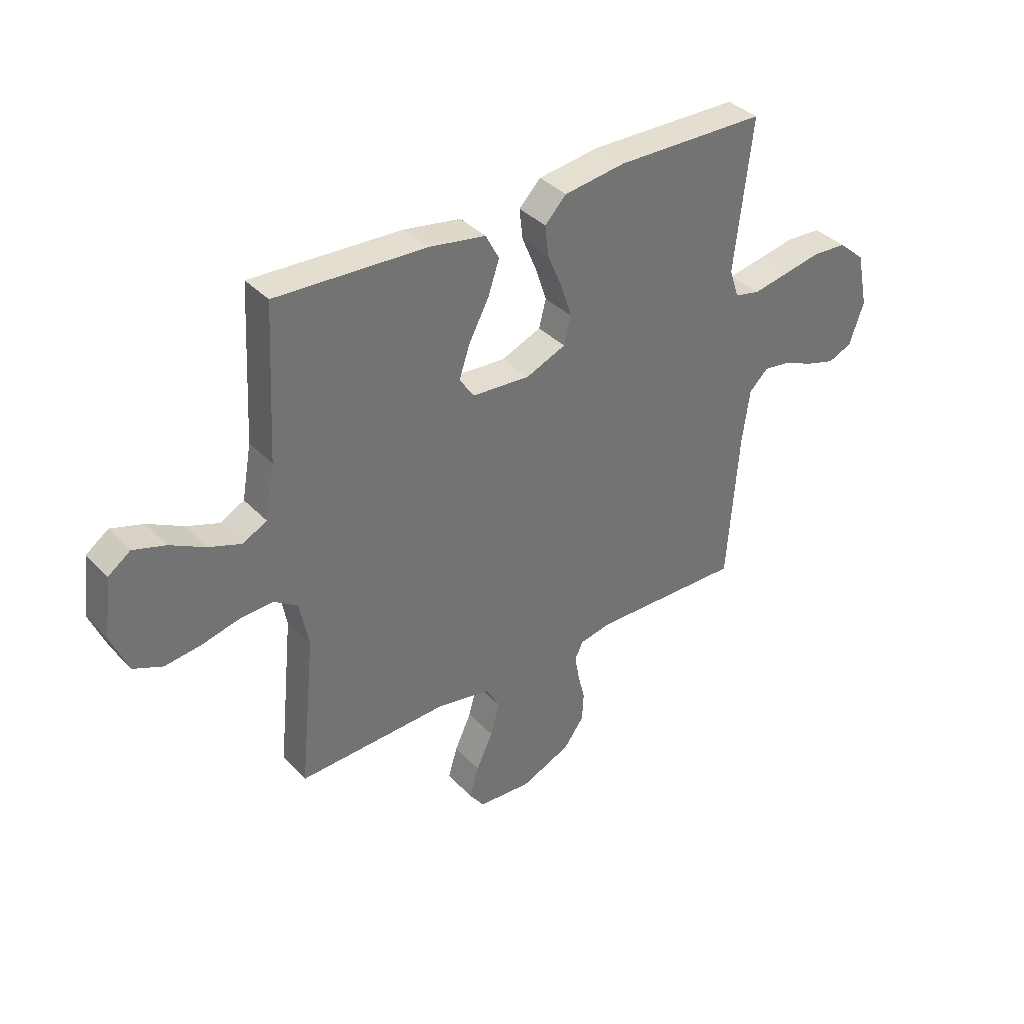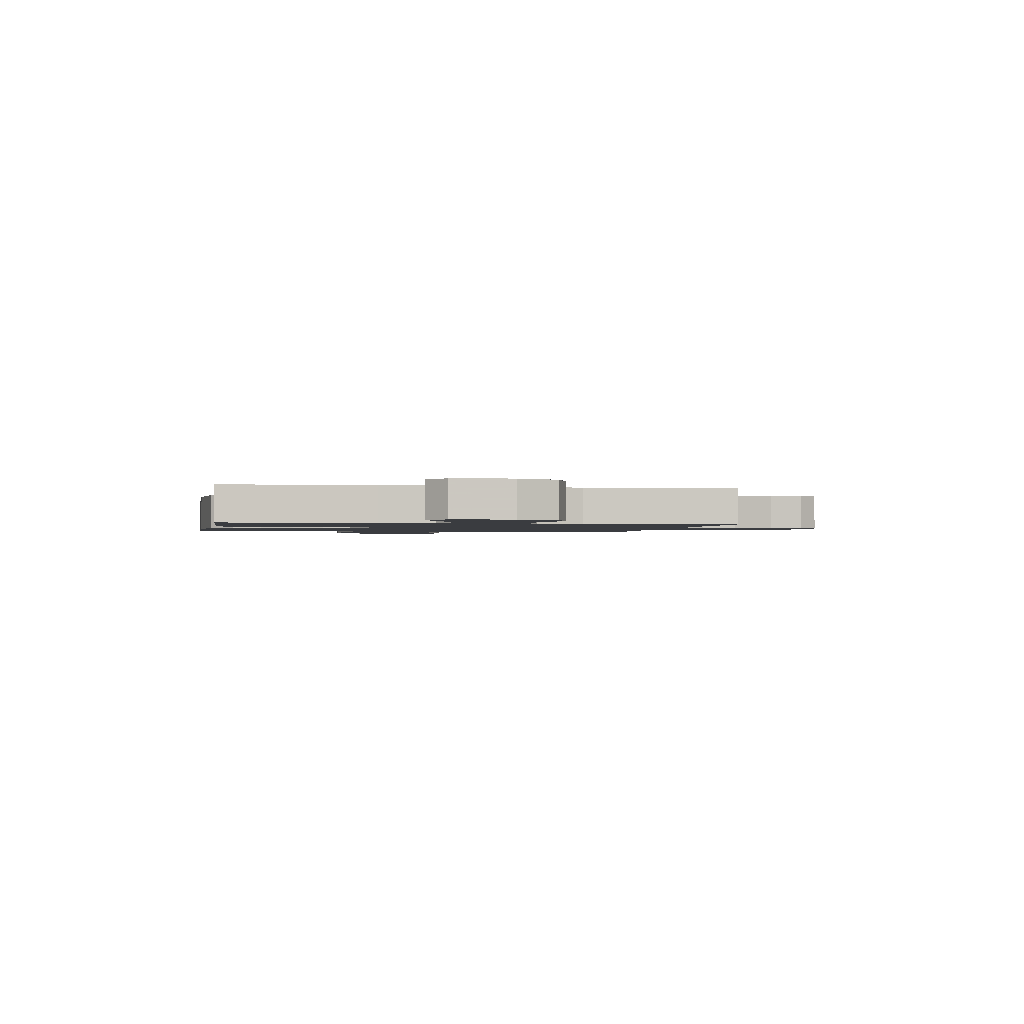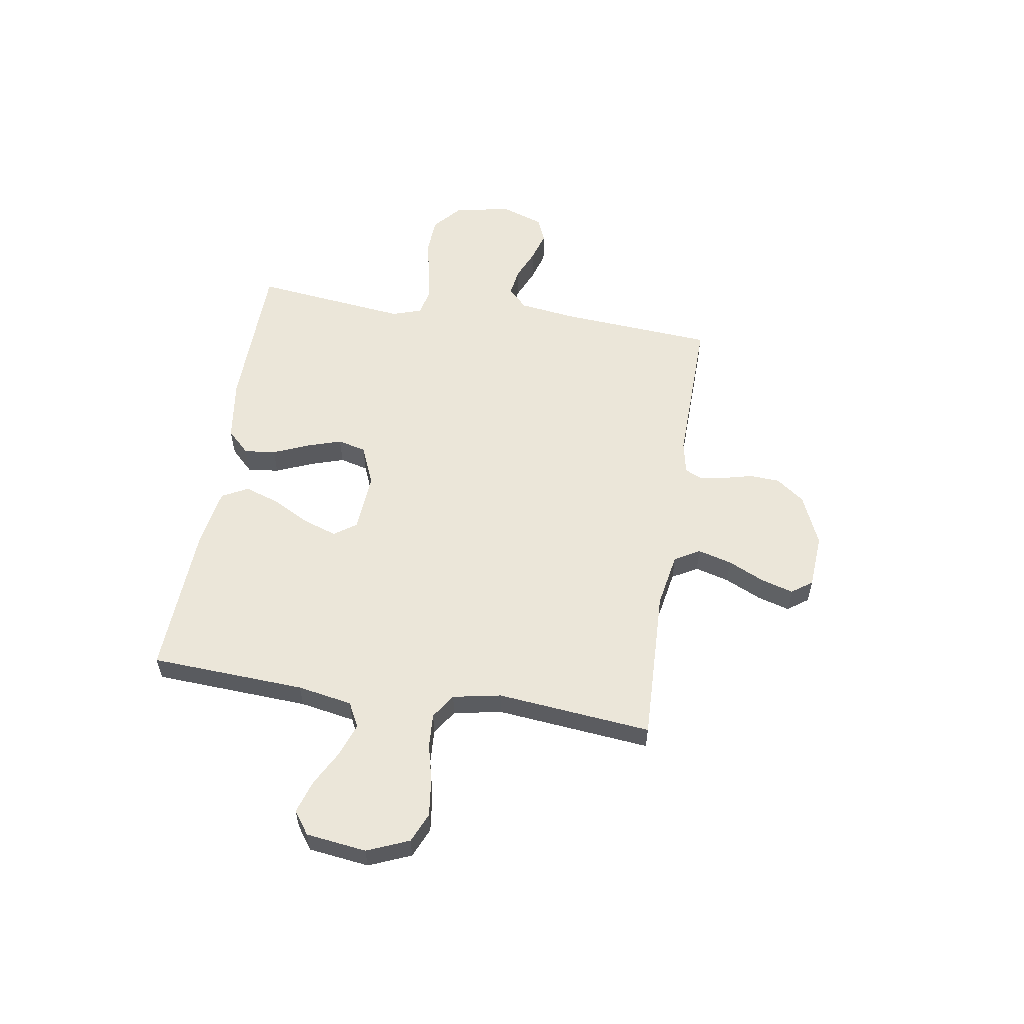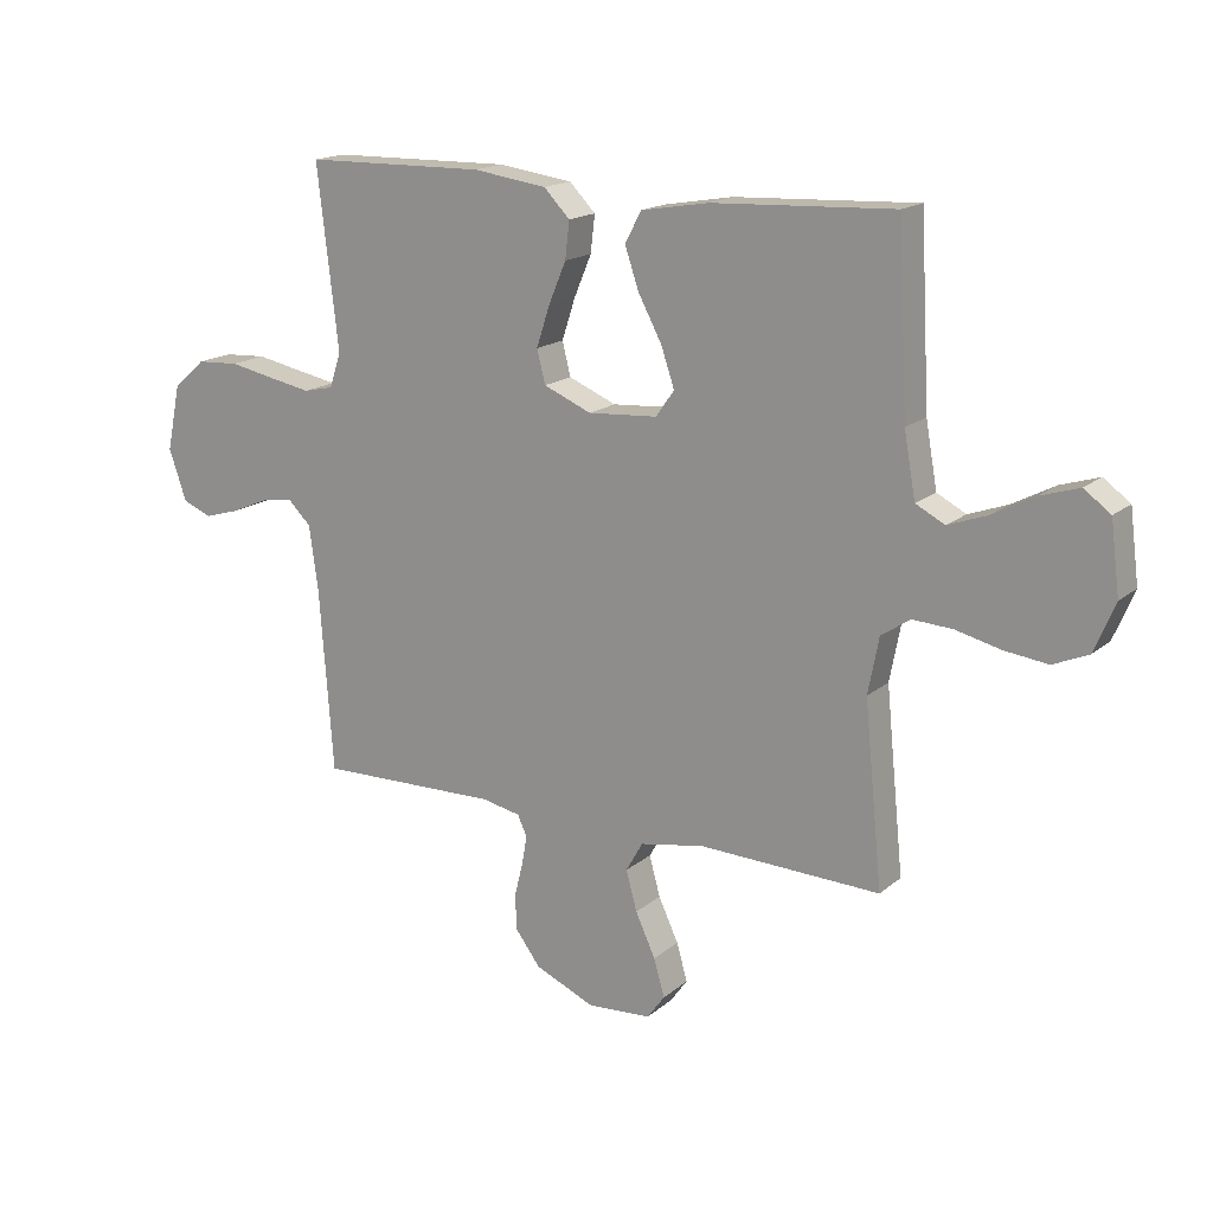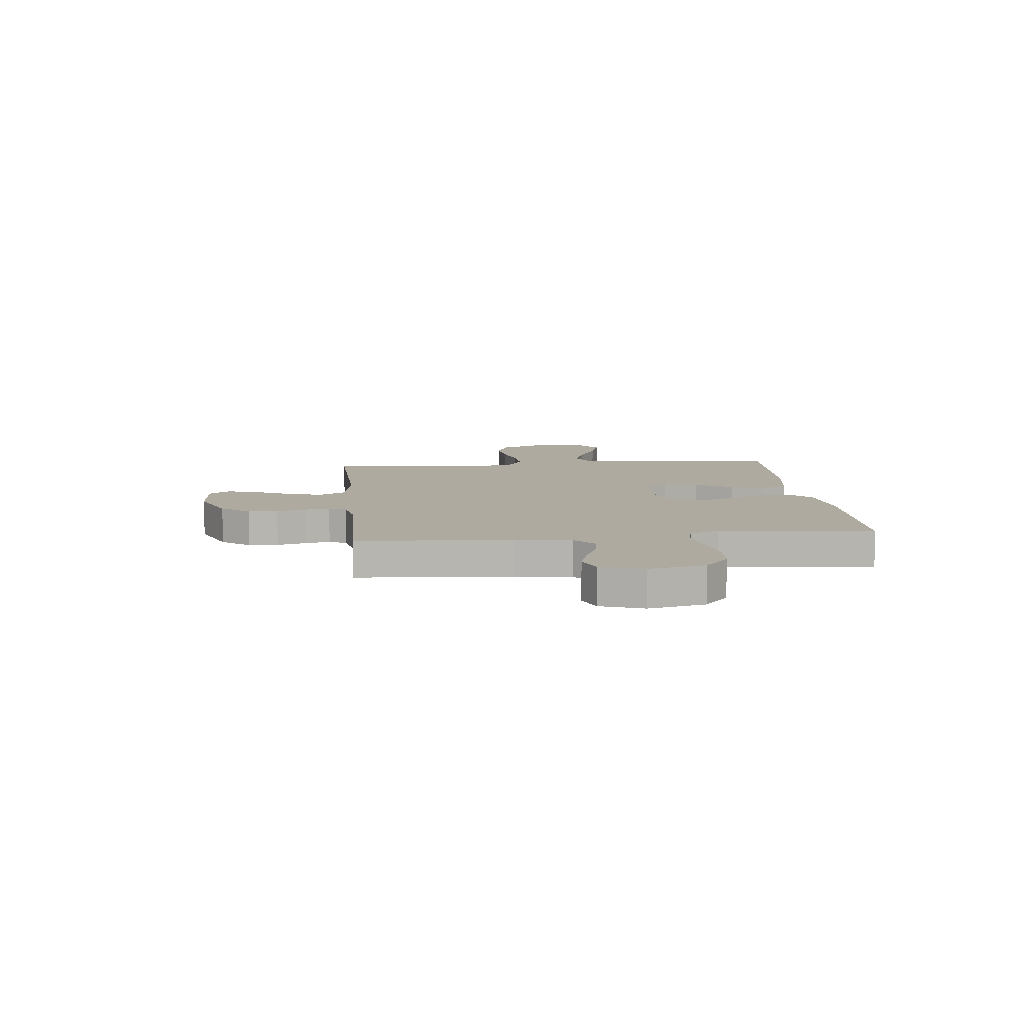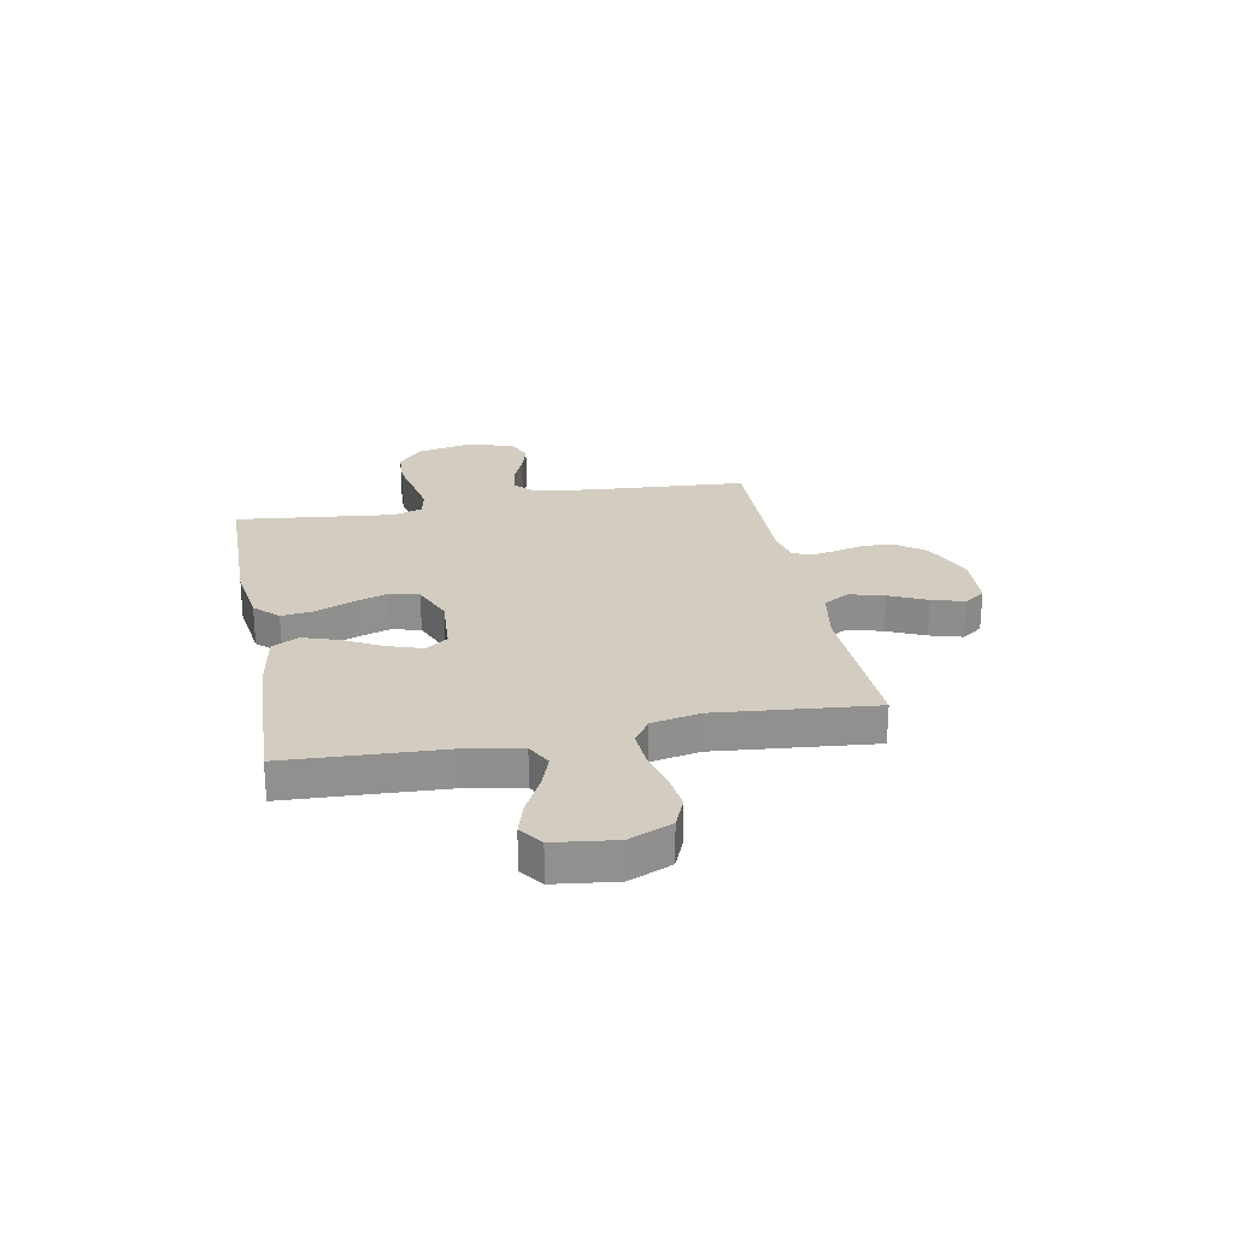
<metadata>
{"format":"obj","ext":"obj","renderer":"f3d","projection":"perspective","resolution":1024,"background":"white","views":[{"elev":36.8,"azim":142.6,"up":"+Z"},{"elev":-1.5,"azim":79.3,"up":"+Y"},{"elev":56.2,"azim":99.1,"up":"+Y"},{"elev":16.7,"azim":32.0,"up":"+Z"},{"elev":9.4,"azim":-95.9,"up":"+Y"},{"elev":24.7,"azim":79.0,"up":"+Y"}]}
</metadata>
<code>
v 0.5 0.07 -0.5
v 0.2 0.07 -0.489
v 0.094 0.07 -0.508
v 0.066 0.07 -0.557
v 0.084 0.07 -0.623
v 0.117 0.07 -0.694
v 0.135 0.07 -0.756
v 0.106 0.07 -0.796
v 0 0.07 -0.803
v -0.099 0.07 -0.76
v -0.14 0.07 -0.705
v -0.143 0.07 -0.647
v -0.129 0.07 -0.59
v -0.12 0.07 -0.541
v -0.136 0.07 -0.507
v -0.2 0.07 -0.494
v -0.5 0.07 -0.5
v -0.522 0.07 -0.2
v -0.537 0.07 -0.09
v -0.575 0.07 -0.053
v -0.629 0.07 -0.061
v -0.69 0.07 -0.087
v -0.748 0.07 -0.104
v -0.796 0.07 -0.084
v -0.825 0.07 0
v -0.802 0.07 0.11
v -0.749 0.07 0.156
v -0.679 0.07 0.16
v -0.603 0.07 0.145
v -0.534 0.07 0.132
v -0.484 0.07 0.143
v -0.465 0.07 0.2
v -0.5 0.07 0.5
v -0.2 0.07 0.505
v -0.078 0.07 0.488
v -0.035 0.07 0.444
v -0.042 0.07 0.383
v -0.071 0.07 0.314
v -0.093 0.07 0.247
v -0.079 0.07 0.192
v 0 0.07 0.159
v 0.115 0.07 0.167
v 0.145 0.07 0.21
v 0.123 0.07 0.275
v 0.084 0.07 0.348
v 0.061 0.07 0.416
v 0.088 0.07 0.467
v 0.2 0.07 0.486
v 0.5 0.07 0.5
v 0.516 0.07 0.2
v 0.535 0.07 0.094
v 0.583 0.07 0.069
v 0.647 0.07 0.092
v 0.717 0.07 0.129
v 0.781 0.07 0.149
v 0.825 0.07 0.117
v 0.84 0.07 0
v 0.806 0.07 -0.081
v 0.748 0.07 -0.106
v 0.676 0.07 -0.097
v 0.602 0.07 -0.079
v 0.536 0.07 -0.075
v 0.488 0.07 -0.107
v 0.47 0.07 -0.2
v 0.5 0 -0.5
v 0.2 0 -0.489
v 0.094 0 -0.508
v 0.066 0 -0.557
v 0.084 0 -0.623
v 0.117 0 -0.694
v 0.135 0 -0.756
v 0.106 0 -0.796
v 0 0 -0.803
v -0.099 0 -0.76
v -0.14 0 -0.705
v -0.143 0 -0.647
v -0.129 0 -0.59
v -0.12 0 -0.541
v -0.136 0 -0.507
v -0.2 0 -0.494
v -0.5 0 -0.5
v -0.522 0 -0.2
v -0.537 0 -0.09
v -0.575 0 -0.053
v -0.629 0 -0.061
v -0.69 0 -0.087
v -0.748 0 -0.104
v -0.796 0 -0.084
v -0.825 0 0
v -0.802 0 0.11
v -0.749 0 0.156
v -0.679 0 0.16
v -0.603 0 0.145
v -0.534 0 0.132
v -0.484 0 0.143
v -0.465 0 0.2
v -0.5 0 0.5
v -0.2 0 0.505
v -0.078 0 0.488
v -0.035 0 0.444
v -0.042 0 0.383
v -0.071 0 0.314
v -0.093 0 0.247
v -0.079 0 0.192
v 0 0 0.159
v 0.115 0 0.167
v 0.145 0 0.21
v 0.123 0 0.275
v 0.084 0 0.348
v 0.061 0 0.416
v 0.088 0 0.467
v 0.2 0 0.486
v 0.5 0 0.5
v 0.516 0 0.2
v 0.535 0 0.094
v 0.583 0 0.069
v 0.647 0 0.092
v 0.717 0 0.129
v 0.781 0 0.149
v 0.825 0 0.117
v 0.84 0 0
v 0.806 0 -0.081
v 0.748 0 -0.106
v 0.676 0 -0.097
v 0.602 0 -0.079
v 0.536 0 -0.075
v 0.488 0 -0.107
v 0.47 0 -0.2
f 59 60 61
f 58 59 61
f 57 58 61
f 56 57 61
f 55 56 61
f 54 55 61
f 53 54 61
f 52 53 61 62
f 51 52 62 63
f 48 49 50
f 47 48 50
f 46 47 50
f 45 46 50
f 44 45 50
f 50 51 63
f 44 50 63
f 43 44 63
f 36 37 38
f 35 36 38
f 34 35 38
f 33 34 38
f 32 33 38
f 31 32 38 39
f 27 28 29
f 26 27 29
f 25 26 29
f 24 25 29
f 23 24 29
f 22 23 29
f 21 22 29
f 20 21 29 30
f 19 20 30 31
f 16 17 18
f 31 39 40
f 19 31 40
f 18 19 40
f 16 18 40
f 15 16 40
f 11 12 13
f 10 11 13
f 9 10 13
f 8 9 13
f 7 8 13
f 6 7 13
f 5 6 13
f 4 5 13 14
f 64 1 2
f 64 2 3
f 63 64 3
f 43 63 3
f 42 43 3
f 4 14 15
f 3 4 15
f 42 3 15
f 41 42 15
f 15 40 41
f 125 124 123
f 125 123 122
f 125 122 121
f 125 121 120
f 125 120 119
f 125 119 118
f 125 118 117
f 126 125 117 116
f 127 126 116 115
f 114 113 112
f 114 112 111
f 114 111 110
f 114 110 109
f 114 109 108
f 127 115 114
f 127 114 108
f 127 108 107
f 102 101 100
f 102 100 99
f 102 99 98
f 102 98 97
f 102 97 96
f 103 102 96 95
f 93 92 91
f 93 91 90
f 93 90 89
f 93 89 88
f 93 88 87
f 93 87 86
f 93 86 85
f 94 93 85 84
f 95 94 84 83
f 82 81 80
f 104 103 95
f 104 95 83
f 104 83 82
f 104 82 80
f 104 80 79
f 77 76 75
f 77 75 74
f 77 74 73
f 77 73 72
f 77 72 71
f 77 71 70
f 77 70 69
f 78 77 69 68
f 66 65 128
f 67 66 128
f 67 128 127
f 67 127 107
f 67 107 106
f 79 78 68
f 79 68 67
f 79 67 106
f 79 106 105
f 105 104 79
f 1 65 66 2
f 2 66 67 3
f 3 67 68 4
f 4 68 69 5
f 5 69 70 6
f 6 70 71 7
f 7 71 72 8
f 8 72 73 9
f 9 73 74 10
f 10 74 75 11
f 11 75 76 12
f 12 76 77 13
f 13 77 78 14
f 14 78 79 15
f 15 79 80 16
f 16 80 81 17
f 17 81 82 18
f 18 82 83 19
f 19 83 84 20
f 20 84 85 21
f 21 85 86 22
f 22 86 87 23
f 23 87 88 24
f 24 88 89 25
f 25 89 90 26
f 26 90 91 27
f 27 91 92 28
f 28 92 93 29
f 29 93 94 30
f 30 94 95 31
f 31 95 96 32
f 32 96 97 33
f 33 97 98 34
f 34 98 99 35
f 35 99 100 36
f 36 100 101 37
f 37 101 102 38
f 38 102 103 39
f 39 103 104 40
f 40 104 105 41
f 41 105 106 42
f 42 106 107 43
f 43 107 108 44
f 44 108 109 45
f 45 109 110 46
f 46 110 111 47
f 47 111 112 48
f 48 112 113 49
f 49 113 114 50
f 50 114 115 51
f 51 115 116 52
f 52 116 117 53
f 53 117 118 54
f 54 118 119 55
f 55 119 120 56
f 56 120 121 57
f 57 121 122 58
f 58 122 123 59
f 59 123 124 60
f 60 124 125 61
f 61 125 126 62
f 62 126 127 63
f 63 127 128 64
f 64 128 65 1

</code>
